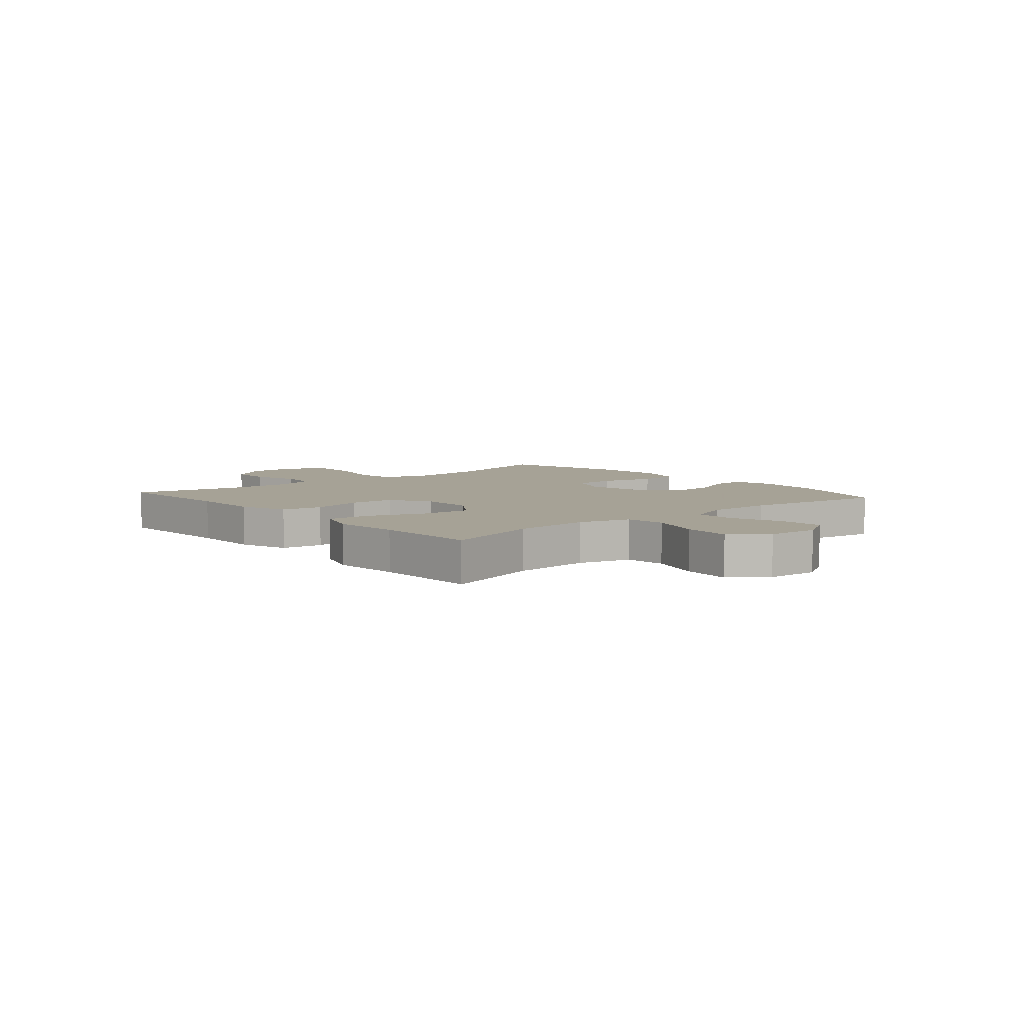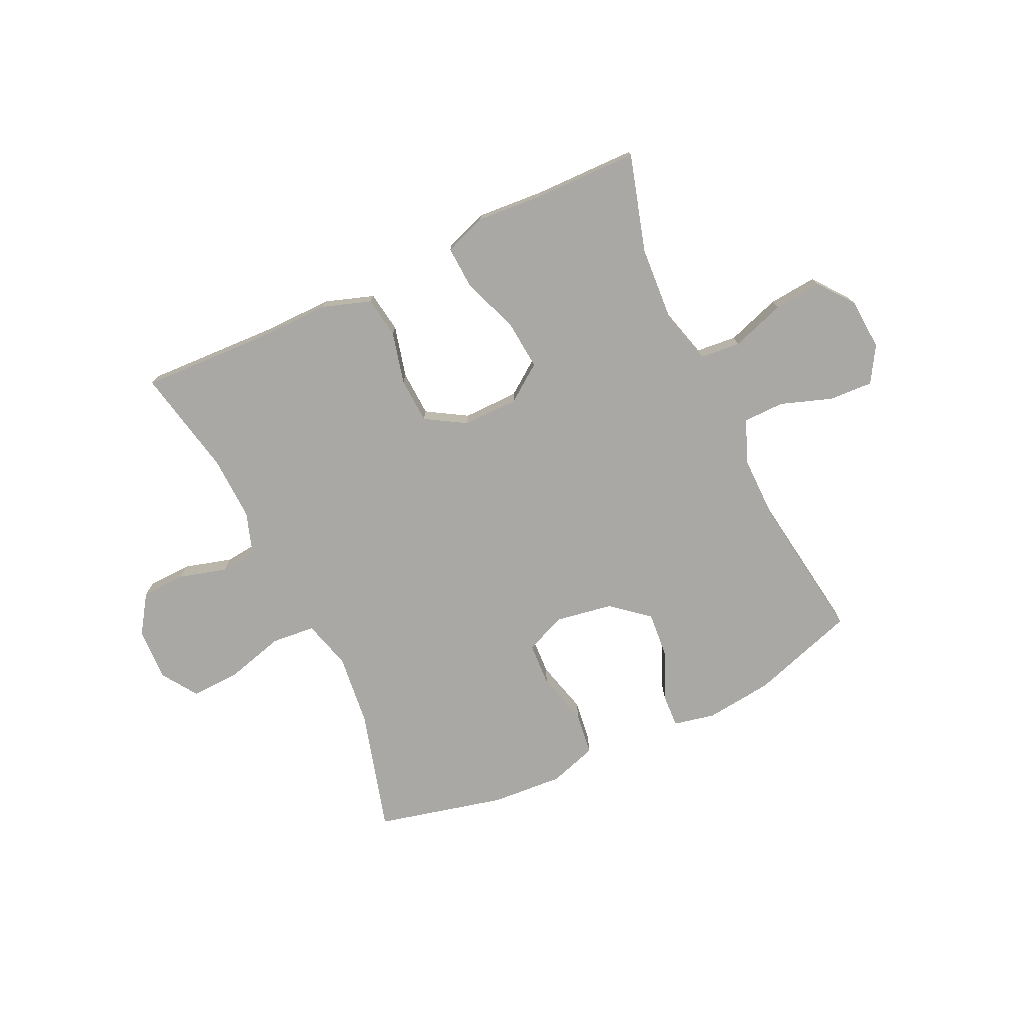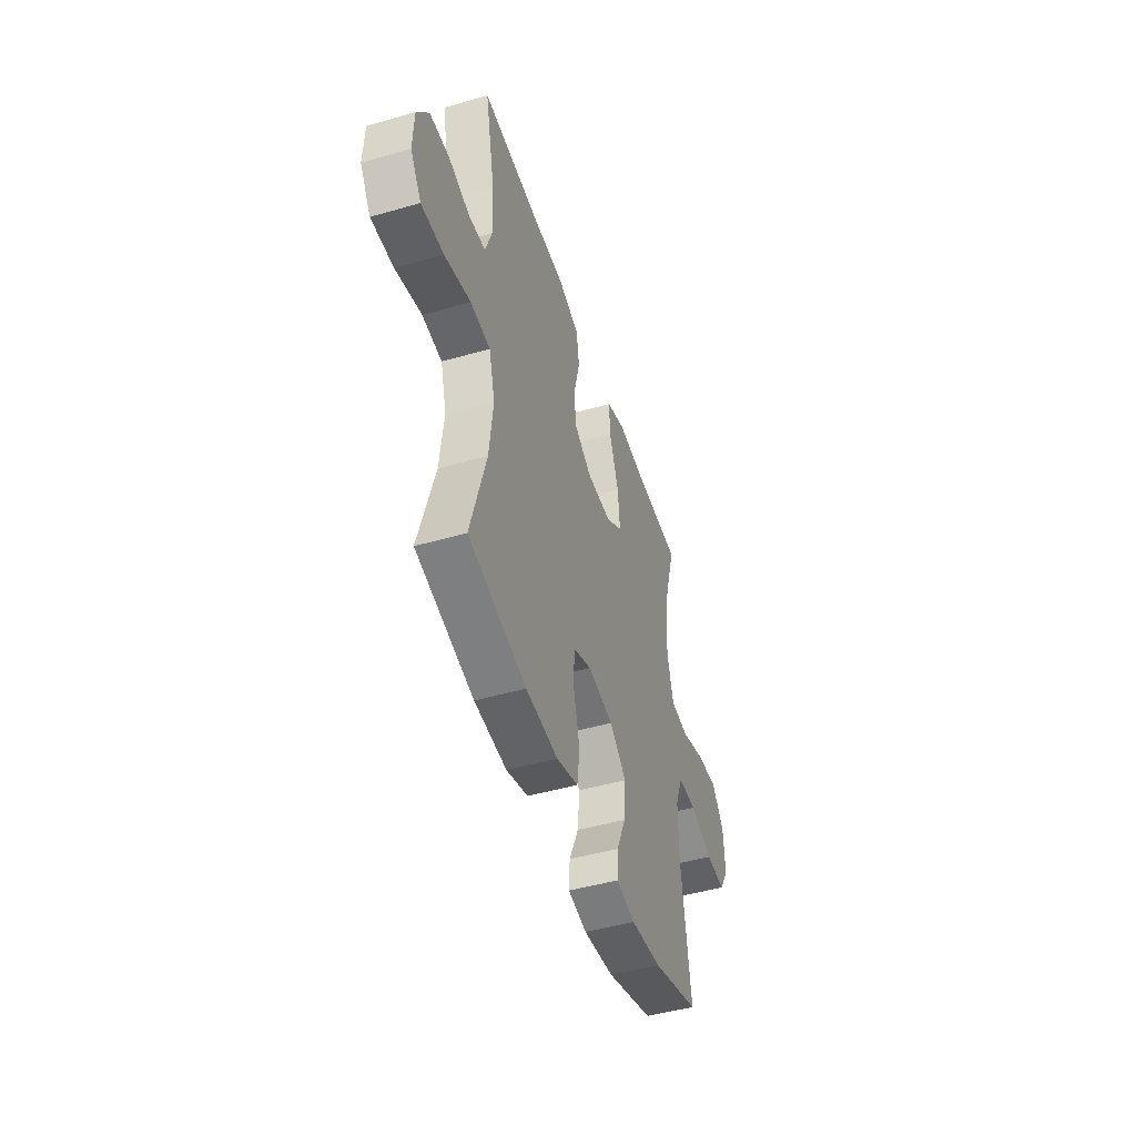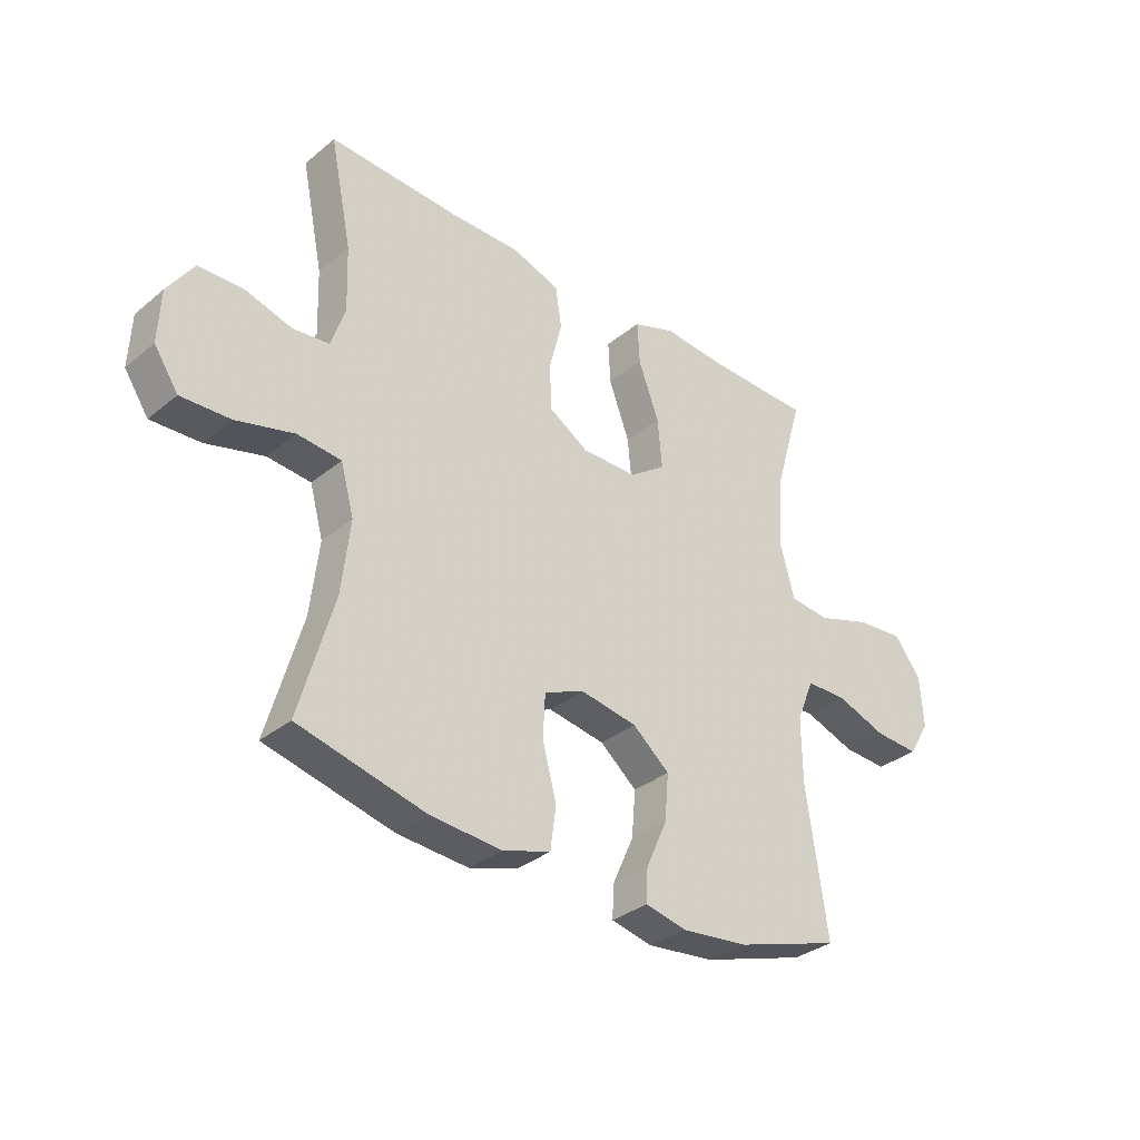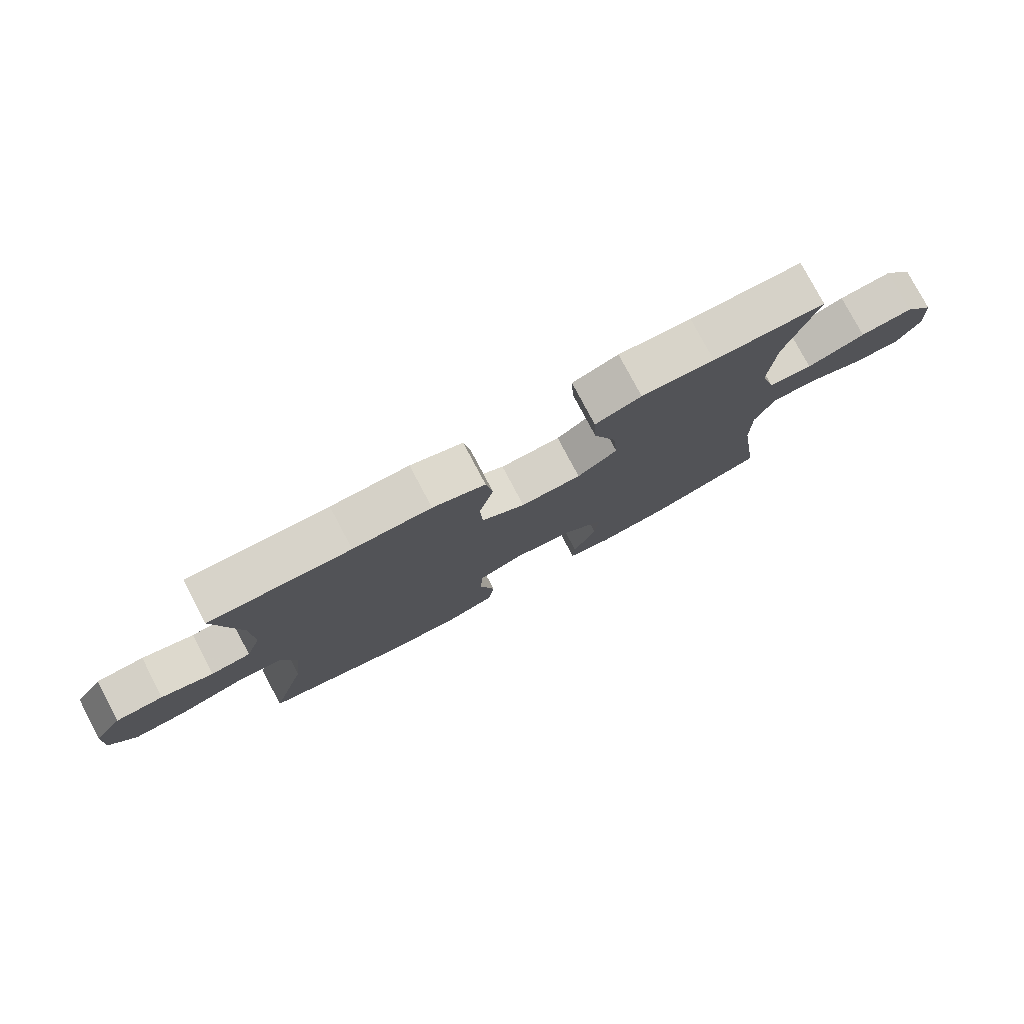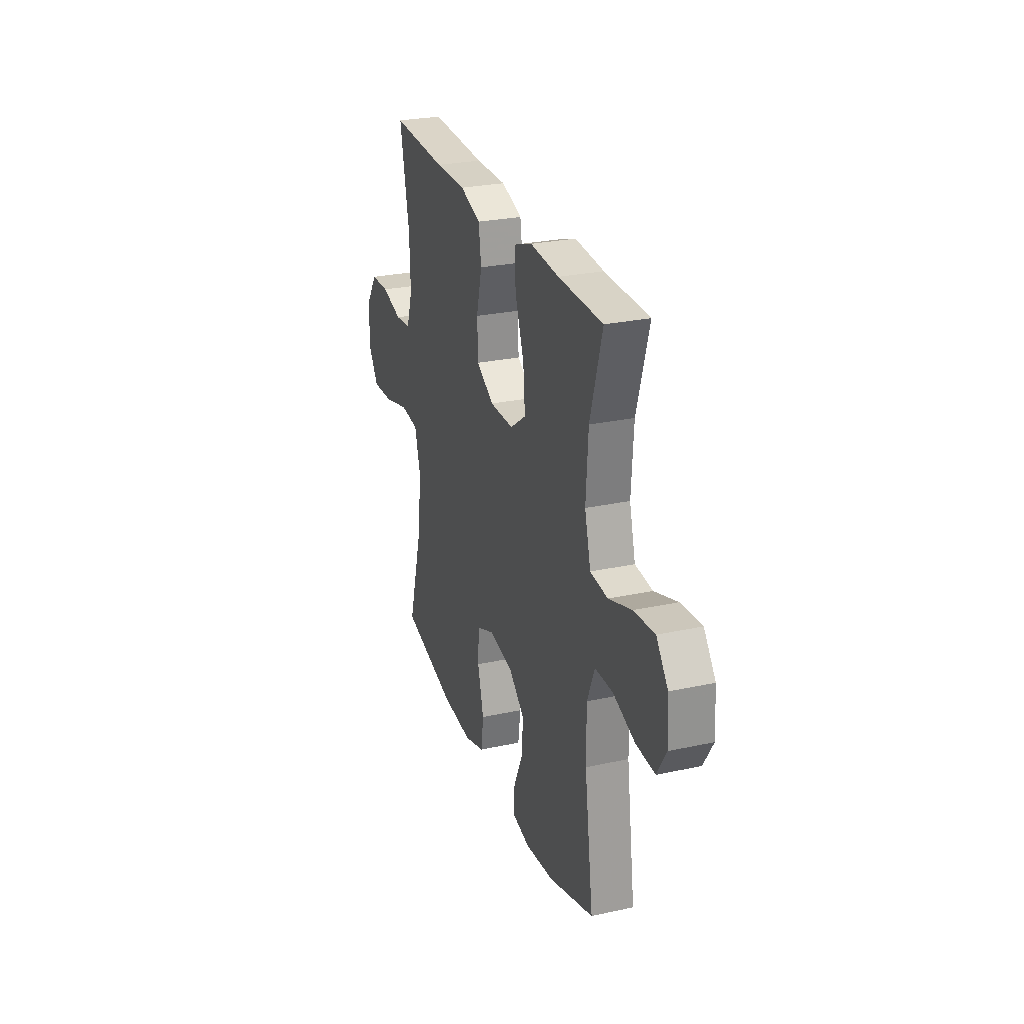
<metadata>
{"format":"obj","ext":"obj","renderer":"f3d","projection":"perspective","resolution":1024,"background":"white","views":[{"elev":6.3,"azim":49.2,"up":"+Y"},{"elev":-75.1,"azim":25.3,"up":"+Y"},{"elev":-47.2,"azim":-72.0,"up":"+Z"},{"elev":-33.4,"azim":-42.0,"up":"+Z"},{"elev":78.5,"azim":-27.9,"up":"+Z"},{"elev":27.0,"azim":71.3,"up":"+Z"}]}
</metadata>
<code>
v 0.5 0.07 -0.5
v 0.313 0.07 -0.56
v 0.193 0.07 -0.574
v 0.119 0.07 -0.558
v 0.122 0.07 -0.499
v 0.16 0.07 -0.414
v 0.167 0.07 -0.332
v 0.101 0.07 -0.277
v 0 0.07 -0.26
v -0.072 0.07 -0.29
v -0.076 0.07 -0.367
v -0.051 0.07 -0.462
v -0.061 0.07 -0.537
v -0.146 0.07 -0.564
v -0.273 0.07 -0.555
v -0.5 0.07 -0.5
v -0.439 0.07 -0.285
v -0.424 0.07 -0.155
v -0.448 0.07 -0.068
v -0.526 0.07 -0.061
v -0.629 0.07 -0.089
v -0.717 0.07 -0.093
v -0.76 0.07 -0.029
v -0.756 0.07 0.065
v -0.71 0.07 0.133
v -0.632 0.07 0.136
v -0.547 0.07 0.112
v -0.482 0.07 0.119
v -0.457 0.07 0.194
v -0.461 0.07 0.309
v -0.5 0.07 0.5
v -0.269 0.07 0.49
v -0.141 0.07 0.491
v -0.055 0.07 0.462
v -0.044 0.07 0.389
v -0.067 0.07 0.297
v -0.063 0.07 0.216
v 0.008 0.07 0.173
v 0.107 0.07 0.174
v 0.172 0.07 0.221
v 0.164 0.07 0.309
v 0.127 0.07 0.409
v 0.123 0.07 0.485
v 0.198 0.07 0.512
v 0.317 0.07 0.503
v 0.5 0.07 0.5
v 0.45 0.07 0.328
v 0.441 0.07 0.191
v 0.466 0.07 0.099
v 0.538 0.07 0.092
v 0.633 0.07 0.124
v 0.719 0.07 0.132
v 0.767 0.07 0.07
v 0.773 0.07 -0.022
v 0.735 0.07 -0.085
v 0.657 0.07 -0.081
v 0.566 0.07 -0.049
v 0.493 0.07 -0.05
v 0.462 0.07 -0.126
v 0.463 0.07 -0.244
v 0.5 0 -0.5
v 0.313 0 -0.56
v 0.193 0 -0.574
v 0.119 0 -0.558
v 0.122 0 -0.499
v 0.16 0 -0.414
v 0.167 0 -0.332
v 0.101 0 -0.277
v 0 0 -0.26
v -0.072 0 -0.29
v -0.076 0 -0.367
v -0.051 0 -0.462
v -0.061 0 -0.537
v -0.146 0 -0.564
v -0.273 0 -0.555
v -0.5 0 -0.5
v -0.439 0 -0.285
v -0.424 0 -0.155
v -0.448 0 -0.068
v -0.526 0 -0.061
v -0.629 0 -0.089
v -0.717 0 -0.093
v -0.76 0 -0.029
v -0.756 0 0.065
v -0.71 0 0.133
v -0.632 0 0.136
v -0.547 0 0.112
v -0.482 0 0.119
v -0.457 0 0.194
v -0.461 0 0.309
v -0.5 0 0.5
v -0.269 0 0.49
v -0.141 0 0.491
v -0.055 0 0.462
v -0.044 0 0.389
v -0.067 0 0.297
v -0.063 0 0.216
v 0.008 0 0.173
v 0.107 0 0.174
v 0.172 0 0.221
v 0.164 0 0.309
v 0.127 0 0.409
v 0.123 0 0.485
v 0.198 0 0.512
v 0.317 0 0.503
v 0.5 0 0.5
v 0.45 0 0.328
v 0.441 0 0.191
v 0.466 0 0.099
v 0.538 0 0.092
v 0.633 0 0.124
v 0.719 0 0.132
v 0.767 0 0.07
v 0.773 0 -0.022
v 0.735 0 -0.085
v 0.657 0 -0.081
v 0.566 0 -0.049
v 0.493 0 -0.05
v 0.462 0 -0.126
v 0.463 0 -0.244
f 55 56 57
f 54 55 57
f 53 54 57
f 52 53 57
f 51 52 57
f 50 51 57
f 49 50 57 58
f 48 49 58 59
f 45 46 47
f 45 47 48
f 44 45 48
f 43 44 48
f 42 43 48
f 41 42 48
f 48 59 60
f 41 48 60
f 40 41 60
f 34 35 36
f 33 34 36
f 32 33 36
f 32 36 37
f 31 32 37
f 30 31 37
f 29 30 37 38
f 25 26 27
f 24 25 27
f 23 24 27
f 22 23 27
f 21 22 27
f 20 21 27
f 19 20 27 28
f 28 29 38
f 19 28 38
f 18 19 38
f 15 16 17
f 14 15 17
f 13 14 17
f 12 13 17
f 11 12 17
f 10 11 17 18
f 4 5 6
f 3 4 6
f 2 3 6
f 1 2 6
f 60 1 6
f 60 6 7
f 60 7 8
f 40 60 8
f 39 40 8
f 18 38 39
f 10 18 39
f 9 10 39
f 8 9 39
f 117 116 115
f 117 115 114
f 117 114 113
f 117 113 112
f 117 112 111
f 117 111 110
f 118 117 110 109
f 119 118 109 108
f 107 106 105
f 108 107 105
f 108 105 104
f 108 104 103
f 108 103 102
f 108 102 101
f 120 119 108
f 120 108 101
f 120 101 100
f 96 95 94
f 96 94 93
f 96 93 92
f 97 96 92
f 97 92 91
f 97 91 90
f 98 97 90 89
f 87 86 85
f 87 85 84
f 87 84 83
f 87 83 82
f 87 82 81
f 87 81 80
f 88 87 80 79
f 98 89 88
f 98 88 79
f 98 79 78
f 77 76 75
f 77 75 74
f 77 74 73
f 77 73 72
f 77 72 71
f 78 77 71 70
f 66 65 64
f 66 64 63
f 66 63 62
f 66 62 61
f 66 61 120
f 67 66 120
f 68 67 120
f 68 120 100
f 68 100 99
f 99 98 78
f 99 78 70
f 99 70 69
f 99 69 68
f 1 61 62 2
f 2 62 63 3
f 3 63 64 4
f 4 64 65 5
f 5 65 66 6
f 6 66 67 7
f 7 67 68 8
f 8 68 69 9
f 9 69 70 10
f 10 70 71 11
f 11 71 72 12
f 12 72 73 13
f 13 73 74 14
f 14 74 75 15
f 15 75 76 16
f 16 76 77 17
f 17 77 78 18
f 18 78 79 19
f 19 79 80 20
f 20 80 81 21
f 21 81 82 22
f 22 82 83 23
f 23 83 84 24
f 24 84 85 25
f 25 85 86 26
f 26 86 87 27
f 27 87 88 28
f 28 88 89 29
f 29 89 90 30
f 30 90 91 31
f 31 91 92 32
f 32 92 93 33
f 33 93 94 34
f 34 94 95 35
f 35 95 96 36
f 36 96 97 37
f 37 97 98 38
f 38 98 99 39
f 39 99 100 40
f 40 100 101 41
f 41 101 102 42
f 42 102 103 43
f 43 103 104 44
f 44 104 105 45
f 45 105 106 46
f 46 106 107 47
f 47 107 108 48
f 48 108 109 49
f 49 109 110 50
f 50 110 111 51
f 51 111 112 52
f 52 112 113 53
f 53 113 114 54
f 54 114 115 55
f 55 115 116 56
f 56 116 117 57
f 57 117 118 58
f 58 118 119 59
f 59 119 120 60
f 60 120 61 1

</code>
